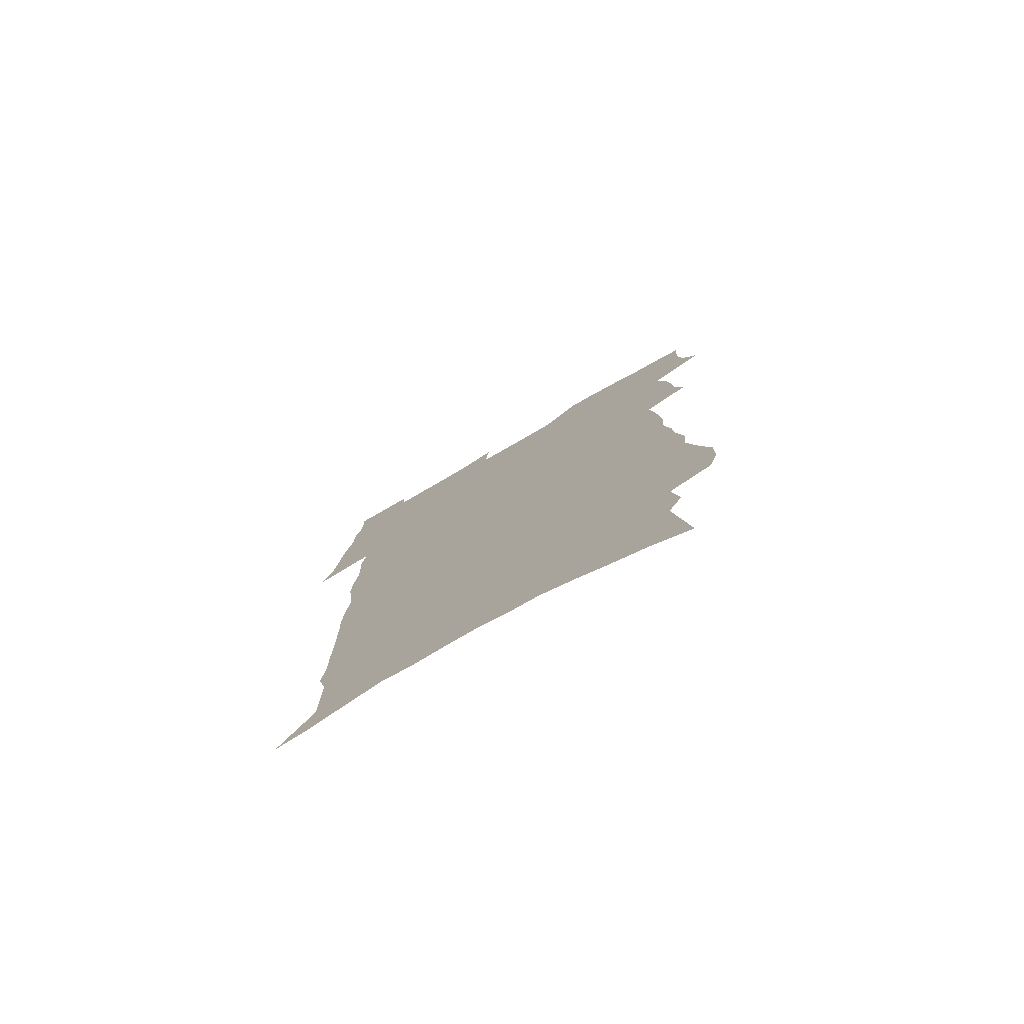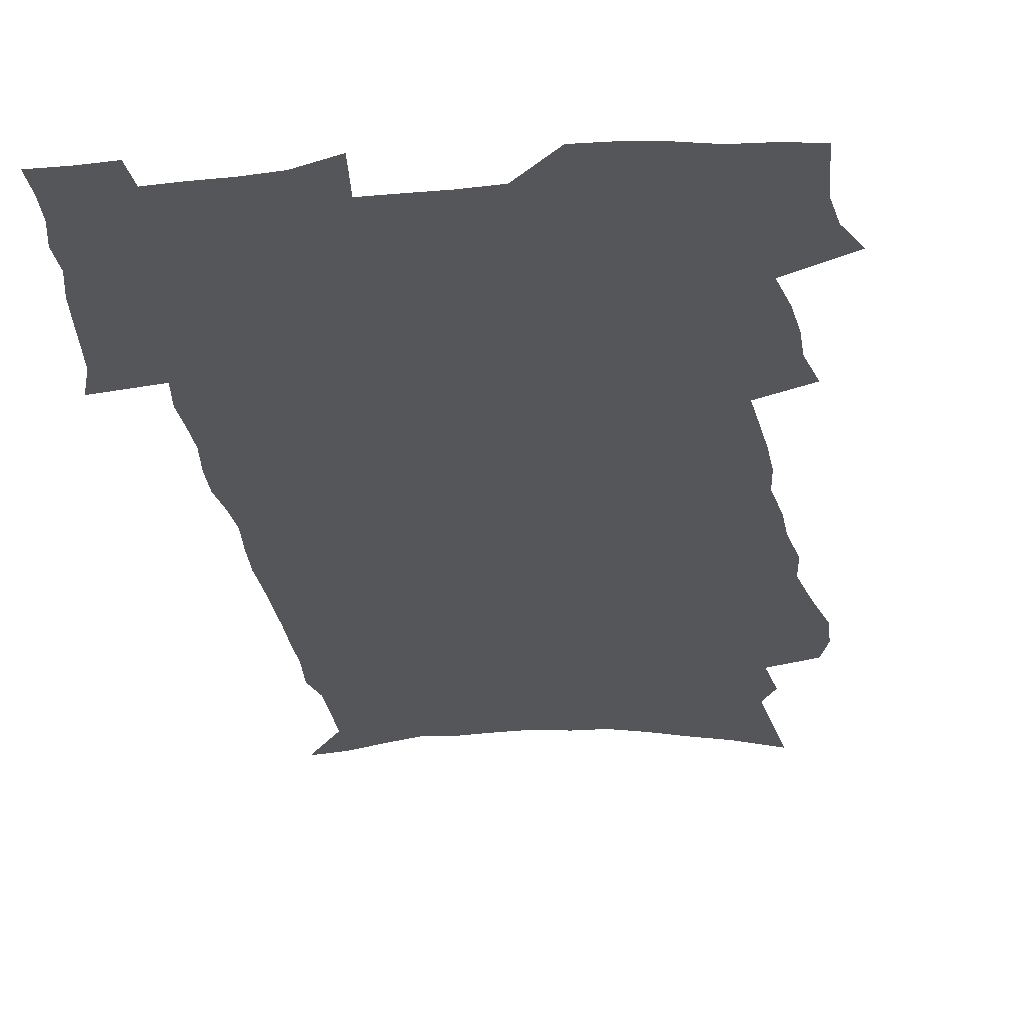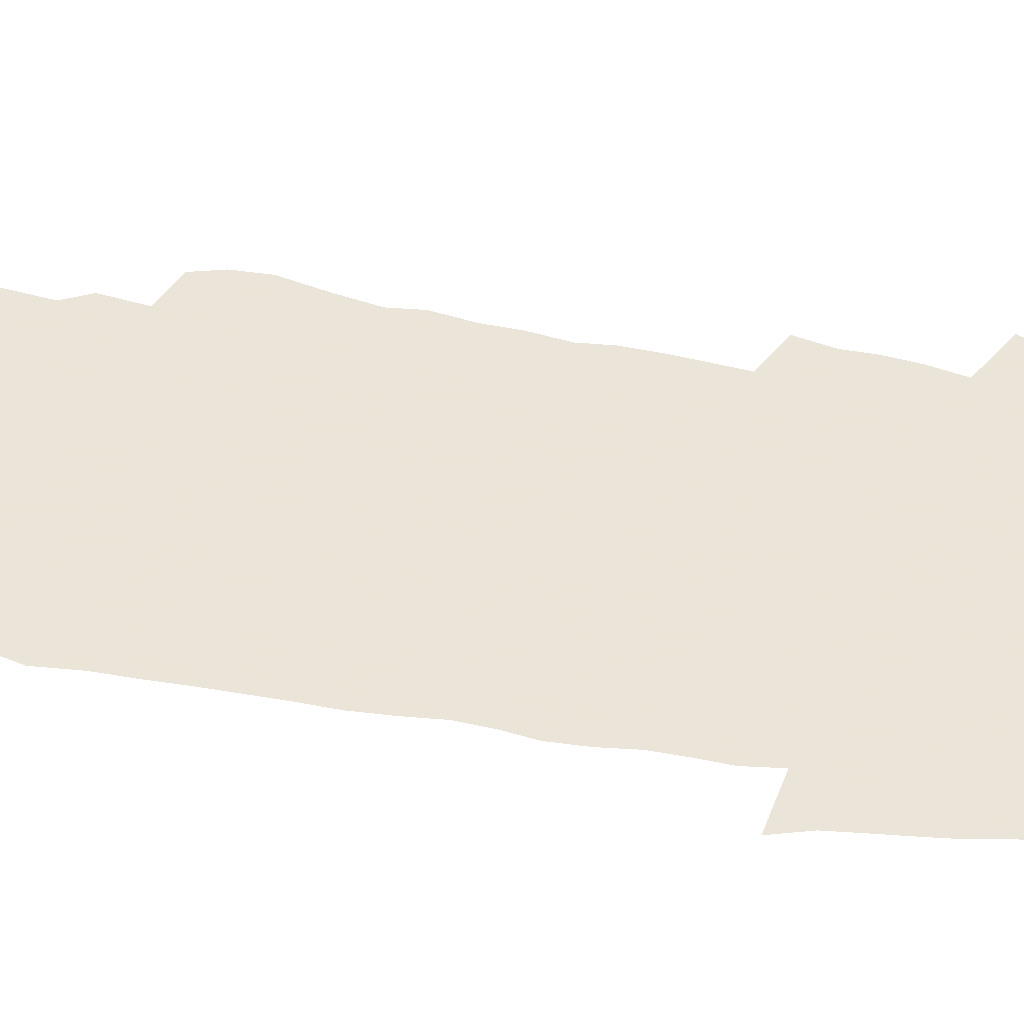
<metadata>
{"format":"obj","ext":"obj","renderer":"f3d","projection":"perspective","resolution":1024,"background":"white","views":[{"elev":-78.7,"azim":-150.4,"up":"+Y"},{"elev":-25.5,"azim":-172.8,"up":"+Z"},{"elev":45.5,"azim":100.8,"up":"+Z"}]}
</metadata>
<code>
v 483.3 515.8 0
v 489.5 529.3 0
v 491.6 542.6 0
v 491.3 555.7 0
v 490.5 568.9 0
v 497.8 441.7 0
v 501.8 458.1 0
v 502.1 472.1 0
v 504 486.9 0
v 507.6 502.9 0
v 508.1 515.9 0
v 506.5 529.2 0
v 506.7 542.4 0
v 507.2 555.1 0
v 503.6 571.1 0
v 504.8 234.7 0
v 500.8 248.5 0
v 500.5 265.1 0
v 505.8 285.8 0
v 509.8 305.2 0
v 508.4 319.9 0
v 511.6 338.1 0
v 512.4 354 0
v 515.2 371.4 0
v 513.9 385.5 0
v 514.8 400.8 0
v 516.4 416.6 0
v 518.1 432.2 0
v 517.2 446.1 0
v 519.1 461 0
v 517.5 474.2 0
v 520.1 489.2 0
v 521.4 503.1 0
v 521.8 516.2 0
v 519.7 529.8 0
v 522 542.9 0
v 520 556.7 0
v 517.3 571.8 0
v 521 148.2 0
v 523.8 170.6 0
v 527.2 195.8 0
v 521 207.7 0
v 524 227.8 0
v 525.8 246.8 0
v 529.2 266.6 0
v 530 283.3 0
v 529.8 298.9 0
v 531 315.4 0
v 530.6 330.4 0
v 531.4 346.3 0
v 531.8 361.5 0
v 533 377.3 0
v 533.2 392 0
v 533.1 406.3 0
v 533 420.5 0
v 534.8 435.9 0
v 534.2 449.3 0
v 535.3 463.6 0
v 534.4 476.8 0
v 536.5 491.1 0
v 535.5 504.1 0
v 535.4 517.2 0
v 535.8 530.3 0
v 535.2 543.6 0
v 533.1 558.3 0
v 530.2 574.8 0
v 540.1 158.7 0
v 537.3 171.9 0
v 543.4 204 0
v 542.3 220 0
v 542.6 237.3 0
v 545.5 257.2 0
v 546.3 273.9 0
v 546.8 290 0
v 547.7 306.4 0
v 547.1 320.8 0
v 546.9 335.8 0
v 549.8 353.9 0
v 548.9 367 0
v 549 381.6 0
v 549.3 396.1 0
v 548.8 409.9 0
v 548.9 424 0
v 548.4 437.4 0
v 549.2 451.6 0
v 549.7 465.4 0
v 550 478.8 0
v 550.1 491.9 0
v 550.1 504.8 0
v 550.5 517.6 0
v 550 530.3 0
v 549.6 542.9 0
v 546.4 559.5 0
v 543.3 576.5 0
v 554.6 164 0
v 556.7 187.2 0
v 558.8 210.1 0
v 560 229.3 0
v 561.6 247.9 0
v 561.9 264 0
v 561.6 279 0
v 562 294.9 0
v 561.9 309.8 0
v 561.8 324.7 0
v 562.1 340.1 0
v 562.2 354.3 0
v 563.2 370.1 0
v 563.4 384.6 0
v 563 398.2 0
v 564 413.3 0
v 563.6 426.4 0
v 563.5 440 0
v 563.5 453.4 0
v 564 467 0
v 564.2 480.1 0
v 564 492.8 0
v 563.9 505.4 0
v 563.7 518.1 0
v 563.5 530.6 0
v 562.5 543.7 0
v 560.2 559.2 0
v 557 576.9 0
v 570.2 170.7 0
v 571.9 192.5 0
v 574.5 217.5 0
v 575 234.8 0
v 575.2 250.9 0
v 575.6 266.9 0
v 575.9 282.9 0
v 575.5 297.3 0
v 575.4 312.2 0
v 575.9 327.9 0
v 576.3 343 0
v 576.7 357.7 0
v 577.5 373.6 0
v 577.1 386.9 0
v 576.2 399.8 0
v 576.9 414.3 0
v 576.5 427.2 0
v 577.3 442 0
v 577.1 454.8 0
v 577 467.7 0
v 577 480.6 0
v 576.8 493.2 0
v 577 505.9 0
v 577 518.4 0
v 576.7 530.8 0
v 575.4 544.4 0
v 573.4 560 0
v 585.2 175.8 0
v 585.2 190.6 0
v 587.4 217.9 0
v 588.5 237.9 0
v 588.9 254.2 0
v 588.5 267.8 0
v 589 284.8 0
v 588.8 299.2 0
v 588.9 314.4 0
v 589.4 330.5 0
v 589.4 344.5 0
v 589.3 357 0
v 590.1 374.8 0
v 590.5 389.2 0
v 589.8 401.8 0
v 589.7 415.1 0
v 589 427.5 0
v 589.9 442.5 0
v 590 455.6 0
v 589.9 468.4 0
v 589.9 481.2 0
v 590 493.9 0
v 590.1 506.4 0
v 589.6 518.8 0
v 589.4 531.2 0
v 588.6 544.5 0
v 587.4 559 0
v 599 176 0
v 599.9 197.4 0
v 600.7 219.1 0
v 601.4 239.1 0
v 601.5 254.9 0
v 601.3 268.5 0
v 601.9 286 0
v 601.8 300.4 0
v 602 316.2 0
v 602 330.3 0
v 602.2 344.5 0
v 602.6 359.7 0
v 602.6 374 0
v 602.7 389.9 0
v 602.7 402.8 0
v 602.5 416.2 0
v 602.4 429.3 0
v 602.5 442.6 0
v 602.7 456.3 0
v 602.8 469.2 0
v 602.6 481.6 0
v 602.7 494.4 0
v 602.8 506.8 0
v 602.4 519.1 0
v 601.9 531.9 0
v 601.6 544.7 0
v 600.8 558.8 0
v 613 178.6 0
v 613.6 200.8 0
v 613.8 218.5 0
v 614.1 238.4 0
v 614.3 255.6 0
v 614.4 270.5 0
v 614.8 285.1 0
v 614.8 301.6 0
v 614.7 316.3 0
v 614.7 331.6 0
v 614.9 343.6 0
v 615.4 361.5 0
v 615.3 375.3 0
v 615.5 388.6 0
v 615.3 403.1 0
v 615.2 416.1 0
v 615.2 430 0
v 615.2 442.7 0
v 615.2 456.8 0
v 615.2 469.2 0
v 615.2 481.7 0
v 615.2 494.4 0
v 615.1 506.9 0
v 615 519.3 0
v 615 531.6 0
v 614.6 544.9 0
v 614.1 558.5 0
v 612.2 579.7 0
v 626.7 177.7 0
v 626.9 200.7 0
v 627 220.4 0
v 627.1 237.3 0
v 627.3 253.5 0
v 627.3 268.9 0
v 628.2 283 0
v 627.5 301.9 0
v 627.5 316.6 0
v 627.8 330.7 0
v 628 346.8 0
v 627.9 361.5 0
v 627.9 375.3 0
v 628 388.7 0
v 627.9 402.9 0
v 627.9 416.3 0
v 628 429.4 0
v 627.9 443 0
v 627.9 456.1 0
v 627.8 469.1 0
v 627.7 481.8 0
v 628.1 494.1 0
v 627.6 507.1 0
v 627.7 519.4 0
v 627.6 532 0
v 627.5 544.8 0
v 627.4 559.1 0
v 628.2 573.6 0
v 640.6 176.1 0
v 640.6 197.9 0
v 640.1 219.1 0
v 640.1 236.6 0
v 640.9 250.9 0
v 641.7 264.5 0
v 641.3 282.8 0
v 641.1 298.9 0
v 640.5 315.2 0
v 641.2 328.7 0
v 640.7 345.9 0
v 640.7 360.3 0
v 640.6 374.5 0
v 640.9 388 0
v 641.1 401.5 0
v 641 415.4 0
v 640.8 429.1 0
v 641 442.2 0
v 640.9 455.4 0
v 640.7 468.6 0
v 640.9 481.4 0
v 640.7 494.2 0
v 641 506.7 0
v 640.4 519.7 0
v 640.3 532.1 0
v 640.5 545 0
v 640.9 559.3 0
v 641.8 572 0
v 654.3 177.3 0
v 654.6 195.2 0
v 653.8 216 0
v 653.8 233.1 0
v 654.5 248.6 0
v 654.4 265.5 0
v 655.4 279.7 0
v 654.5 297 0
v 654.7 312 0
v 654.1 328.4 0
v 654.7 342.6 0
v 654.8 357.1 0
v 654.3 372 0
v 653.8 386.7 0
v 654.6 400 0
v 654.4 414 0
v 654.2 427.8 0
v 654.2 441.3 0
v 654.1 454.7 0
v 654.2 467.8 0
v 654.2 480.9 0
v 653.4 494.2 0
v 653.8 506.7 0
v 653.5 519.6 0
v 653.7 532.3 0
v 653.7 545.1 0
v 654.1 558.2 0
v 654.9 571.6 0
v 669.3 171.9 0
v 670.4 188.1 0
v 669.3 209 0
v 669.1 227 0
v 669.7 243.3 0
v 669.7 260 0
v 669.9 275.9 0
v 669.2 292.7 0
v 669.2 308.3 0
v 668.3 324.8 0
v 668.7 339.6 0
v 668.8 354.3 0
v 668.3 369.4 0
v 669.1 383.1 0
v 670.8 396.3 0
v 669.1 411.6 0
v 669.4 425.2 0
v 668.5 439.5 0
v 668.9 452.8 0
v 668.7 466.4 0
v 668.8 479.7 0
v 668.3 493.1 0
v 667 506.5 0
v 667.7 519.3 0
v 666.3 532.6 0
v 666.6 544.8 0
v 667 557.2 0
v 667.9 570.6 0
v 668.9 583.5 0
v 685.1 165.5 0
v 684.4 186.1 0
v 684.3 203.9 0
v 684.3 221.4 0
v 687.8 234.9 0
v 686.3 253.3 0
v 686.5 269.3 0
v 686.3 285.8 0
v 686.4 301.5 0
v 686.5 317.2 0
v 687.1 332.3 0
v 686.3 348.2 0
v 684.8 364.4 0
v 685.8 378.5 0
v 687.7 392 0
v 687.2 406.7 0
v 685.4 422.2 0
v 685.7 436.1 0
v 686.4 449.7 0
v 684.5 464.4 0
v 685.4 477.8 0
v 686 491.1 0
v 683.2 505.3 0
v 683.1 518.4 0
v 681 531.9 0
v 680.1 544.7 0
v 679.6 557 0
v 680.9 569.6 0
v 681.9 582.5 0
v 699.6 162.7 0
v 710.5 459.9 0
v 705.7 475.3 0
v 704.1 489.3 0
v 702.7 503.1 0
v 701.1 516.8 0
v 698.2 530.7 0
v 698.6 543.7 0
v 695.9 557 0
v 695.2 569.7 0
v 695.4 582.4 0
f 10 11 1
f 1 11 2
f 11 12 2
f 2 12 3
f 12 13 3
f 3 13 4
f 13 14 4
f 4 14 5
f 14 15 5
f 28 29 6
f 6 29 7
f 29 30 7
f 7 30 8
f 30 31 8
f 8 31 9
f 31 32 9
f 9 32 10
f 32 33 10
f 10 33 11
f 33 34 11
f 11 34 12
f 34 35 12
f 12 35 13
f 35 36 13
f 13 36 14
f 36 37 14
f 14 37 15
f 37 38 15
f 43 44 16
f 16 44 17
f 44 45 17
f 17 45 18
f 45 46 18
f 18 46 19
f 46 47 19
f 19 47 20
f 47 48 20
f 20 48 21
f 48 49 21
f 21 49 22
f 49 50 22
f 22 50 23
f 50 51 23
f 23 51 24
f 51 52 24
f 24 52 25
f 52 53 25
f 25 53 26
f 53 54 26
f 26 54 27
f 54 55 27
f 27 55 28
f 55 56 28
f 28 56 29
f 56 57 29
f 29 57 30
f 57 58 30
f 30 58 31
f 58 59 31
f 31 59 32
f 59 60 32
f 32 60 33
f 60 61 33
f 33 61 34
f 61 62 34
f 34 62 35
f 62 63 35
f 35 63 36
f 63 64 36
f 36 64 37
f 64 65 37
f 37 65 38
f 65 66 38
f 39 67 40
f 67 68 40
f 40 68 41
f 68 69 41
f 41 69 42
f 69 70 42
f 42 70 43
f 70 71 43
f 43 71 44
f 71 72 44
f 44 72 45
f 72 73 45
f 45 73 46
f 73 74 46
f 46 74 47
f 74 75 47
f 47 75 48
f 75 76 48
f 48 76 49
f 76 77 49
f 49 77 50
f 77 78 50
f 50 78 51
f 78 79 51
f 51 79 52
f 79 80 52
f 52 80 53
f 80 81 53
f 53 81 54
f 81 82 54
f 54 82 55
f 82 83 55
f 55 83 56
f 83 84 56
f 56 84 57
f 84 85 57
f 57 85 58
f 85 86 58
f 58 86 59
f 86 87 59
f 59 87 60
f 87 88 60
f 60 88 61
f 88 89 61
f 61 89 62
f 89 90 62
f 62 90 63
f 90 91 63
f 63 91 64
f 91 92 64
f 64 92 65
f 92 93 65
f 65 93 66
f 93 94 66
f 67 95 68
f 95 96 68
f 68 96 69
f 96 97 69
f 69 97 70
f 97 98 70
f 70 98 71
f 98 99 71
f 71 99 72
f 99 100 72
f 72 100 73
f 100 101 73
f 73 101 74
f 101 102 74
f 74 102 75
f 102 103 75
f 75 103 76
f 103 104 76
f 76 104 77
f 104 105 77
f 77 105 78
f 105 106 78
f 78 106 79
f 106 107 79
f 79 107 80
f 107 108 80
f 80 108 81
f 108 109 81
f 81 109 82
f 109 110 82
f 82 110 83
f 110 111 83
f 83 111 84
f 111 112 84
f 84 112 85
f 112 113 85
f 85 113 86
f 113 114 86
f 86 114 87
f 114 115 87
f 87 115 88
f 115 116 88
f 88 116 89
f 116 117 89
f 89 117 90
f 117 118 90
f 90 118 91
f 118 119 91
f 91 119 92
f 119 120 92
f 92 120 93
f 120 121 93
f 93 121 94
f 121 122 94
f 95 123 96
f 123 124 96
f 96 124 97
f 124 125 97
f 97 125 98
f 125 126 98
f 98 126 99
f 126 127 99
f 99 127 100
f 127 128 100
f 100 128 101
f 128 129 101
f 101 129 102
f 129 130 102
f 102 130 103
f 130 131 103
f 103 131 104
f 131 132 104
f 104 132 105
f 132 133 105
f 105 133 106
f 133 134 106
f 106 134 107
f 134 135 107
f 107 135 108
f 135 136 108
f 108 136 109
f 136 137 109
f 109 137 110
f 137 138 110
f 110 138 111
f 138 139 111
f 111 139 112
f 139 140 112
f 112 140 113
f 140 141 113
f 113 141 114
f 141 142 114
f 114 142 115
f 142 143 115
f 115 143 116
f 143 144 116
f 116 144 117
f 144 145 117
f 117 145 118
f 145 146 118
f 118 146 119
f 146 147 119
f 119 147 120
f 147 148 120
f 120 148 121
f 148 149 121
f 121 149 122
f 123 150 124
f 150 151 124
f 124 151 125
f 151 152 125
f 125 152 126
f 152 153 126
f 126 153 127
f 153 154 127
f 127 154 128
f 154 155 128
f 128 155 129
f 155 156 129
f 129 156 130
f 156 157 130
f 130 157 131
f 157 158 131
f 131 158 132
f 158 159 132
f 132 159 133
f 159 160 133
f 133 160 134
f 160 161 134
f 134 161 135
f 161 162 135
f 135 162 136
f 162 163 136
f 136 163 137
f 163 164 137
f 137 164 138
f 164 165 138
f 138 165 139
f 165 166 139
f 139 166 140
f 166 167 140
f 140 167 141
f 167 168 141
f 141 168 142
f 168 169 142
f 142 169 143
f 169 170 143
f 143 170 144
f 170 171 144
f 144 171 145
f 171 172 145
f 145 172 146
f 172 173 146
f 146 173 147
f 173 174 147
f 147 174 148
f 174 175 148
f 148 175 149
f 175 176 149
f 150 177 151
f 177 178 151
f 151 178 152
f 178 179 152
f 152 179 153
f 179 180 153
f 153 180 154
f 180 181 154
f 154 181 155
f 181 182 155
f 155 182 156
f 182 183 156
f 156 183 157
f 183 184 157
f 157 184 158
f 184 185 158
f 158 185 159
f 185 186 159
f 159 186 160
f 186 187 160
f 160 187 161
f 187 188 161
f 161 188 162
f 188 189 162
f 162 189 163
f 189 190 163
f 163 190 164
f 190 191 164
f 164 191 165
f 191 192 165
f 165 192 166
f 192 193 166
f 166 193 167
f 193 194 167
f 167 194 168
f 194 195 168
f 168 195 169
f 195 196 169
f 169 196 170
f 196 197 170
f 170 197 171
f 197 198 171
f 171 198 172
f 198 199 172
f 172 199 173
f 199 200 173
f 173 200 174
f 200 201 174
f 174 201 175
f 201 202 175
f 175 202 176
f 202 203 176
f 177 204 178
f 204 205 178
f 178 205 179
f 205 206 179
f 179 206 180
f 206 207 180
f 180 207 181
f 207 208 181
f 181 208 182
f 208 209 182
f 182 209 183
f 209 210 183
f 183 210 184
f 210 211 184
f 184 211 185
f 211 212 185
f 185 212 186
f 212 213 186
f 186 213 187
f 213 214 187
f 187 214 188
f 214 215 188
f 188 215 189
f 215 216 189
f 189 216 190
f 216 217 190
f 190 217 191
f 217 218 191
f 191 218 192
f 218 219 192
f 192 219 193
f 219 220 193
f 193 220 194
f 220 221 194
f 194 221 195
f 221 222 195
f 195 222 196
f 222 223 196
f 196 223 197
f 223 224 197
f 197 224 198
f 224 225 198
f 198 225 199
f 225 226 199
f 199 226 200
f 226 227 200
f 200 227 201
f 227 228 201
f 201 228 202
f 228 229 202
f 202 229 203
f 229 230 203
f 204 232 205
f 232 233 205
f 205 233 206
f 233 234 206
f 206 234 207
f 234 235 207
f 207 235 208
f 235 236 208
f 208 236 209
f 236 237 209
f 209 237 210
f 237 238 210
f 210 238 211
f 238 239 211
f 211 239 212
f 239 240 212
f 212 240 213
f 240 241 213
f 213 241 214
f 241 242 214
f 214 242 215
f 242 243 215
f 215 243 216
f 243 244 216
f 216 244 217
f 244 245 217
f 217 245 218
f 245 246 218
f 218 246 219
f 246 247 219
f 219 247 220
f 247 248 220
f 220 248 221
f 248 249 221
f 221 249 222
f 249 250 222
f 222 250 223
f 250 251 223
f 223 251 224
f 251 252 224
f 224 252 225
f 252 253 225
f 225 253 226
f 253 254 226
f 226 254 227
f 254 255 227
f 227 255 228
f 255 256 228
f 228 256 229
f 256 257 229
f 229 257 230
f 257 258 230
f 230 258 231
f 258 259 231
f 232 260 233
f 260 261 233
f 233 261 234
f 261 262 234
f 234 262 235
f 262 263 235
f 235 263 236
f 263 264 236
f 236 264 237
f 264 265 237
f 237 265 238
f 265 266 238
f 238 266 239
f 266 267 239
f 239 267 240
f 267 268 240
f 240 268 241
f 268 269 241
f 241 269 242
f 269 270 242
f 242 270 243
f 270 271 243
f 243 271 244
f 271 272 244
f 244 272 245
f 272 273 245
f 245 273 246
f 273 274 246
f 246 274 247
f 274 275 247
f 247 275 248
f 275 276 248
f 248 276 249
f 276 277 249
f 249 277 250
f 277 278 250
f 250 278 251
f 278 279 251
f 251 279 252
f 279 280 252
f 252 280 253
f 280 281 253
f 253 281 254
f 281 282 254
f 254 282 255
f 282 283 255
f 255 283 256
f 283 284 256
f 256 284 257
f 284 285 257
f 257 285 258
f 285 286 258
f 258 286 259
f 286 287 259
f 260 288 261
f 288 289 261
f 261 289 262
f 289 290 262
f 262 290 263
f 290 291 263
f 263 291 264
f 291 292 264
f 264 292 265
f 292 293 265
f 265 293 266
f 293 294 266
f 266 294 267
f 294 295 267
f 267 295 268
f 295 296 268
f 268 296 269
f 296 297 269
f 269 297 270
f 297 298 270
f 270 298 271
f 298 299 271
f 271 299 272
f 299 300 272
f 272 300 273
f 300 301 273
f 273 301 274
f 301 302 274
f 274 302 275
f 302 303 275
f 275 303 276
f 303 304 276
f 276 304 277
f 304 305 277
f 277 305 278
f 305 306 278
f 278 306 279
f 306 307 279
f 279 307 280
f 307 308 280
f 280 308 281
f 308 309 281
f 281 309 282
f 309 310 282
f 282 310 283
f 310 311 283
f 283 311 284
f 311 312 284
f 284 312 285
f 312 313 285
f 285 313 286
f 313 314 286
f 286 314 287
f 314 315 287
f 288 316 289
f 316 317 289
f 289 317 290
f 317 318 290
f 290 318 291
f 318 319 291
f 291 319 292
f 319 320 292
f 292 320 293
f 320 321 293
f 293 321 294
f 321 322 294
f 294 322 295
f 322 323 295
f 295 323 296
f 323 324 296
f 296 324 297
f 324 325 297
f 297 325 298
f 325 326 298
f 298 326 299
f 326 327 299
f 299 327 300
f 327 328 300
f 300 328 301
f 328 329 301
f 301 329 302
f 329 330 302
f 302 330 303
f 330 331 303
f 303 331 304
f 331 332 304
f 304 332 305
f 332 333 305
f 305 333 306
f 333 334 306
f 306 334 307
f 334 335 307
f 307 335 308
f 335 336 308
f 308 336 309
f 336 337 309
f 309 337 310
f 337 338 310
f 310 338 311
f 338 339 311
f 311 339 312
f 339 340 312
f 312 340 313
f 340 341 313
f 313 341 314
f 341 342 314
f 314 342 315
f 342 343 315
f 316 345 317
f 345 346 317
f 317 346 318
f 346 347 318
f 318 347 319
f 347 348 319
f 319 348 320
f 348 349 320
f 320 349 321
f 349 350 321
f 321 350 322
f 350 351 322
f 322 351 323
f 351 352 323
f 323 352 324
f 352 353 324
f 324 353 325
f 353 354 325
f 325 354 326
f 354 355 326
f 326 355 327
f 355 356 327
f 327 356 328
f 356 357 328
f 328 357 329
f 357 358 329
f 329 358 330
f 358 359 330
f 330 359 331
f 359 360 331
f 331 360 332
f 360 361 332
f 332 361 333
f 361 362 333
f 333 362 334
f 362 363 334
f 334 363 335
f 363 364 335
f 335 364 336
f 364 365 336
f 336 365 337
f 365 366 337
f 337 366 338
f 366 367 338
f 338 367 339
f 367 368 339
f 339 368 340
f 368 369 340
f 340 369 341
f 369 370 341
f 341 370 342
f 370 371 342
f 342 371 343
f 371 372 343
f 343 372 344
f 372 373 344
f 345 374 346
f 364 375 365
f 375 376 365
f 365 376 366
f 376 377 366
f 366 377 367
f 377 378 367
f 367 378 368
f 378 379 368
f 368 379 369
f 379 380 369
f 369 380 370
f 380 381 370
f 370 381 371
f 381 382 371
f 371 382 372
f 382 383 372
f 372 383 373
f 383 384 373

</code>
